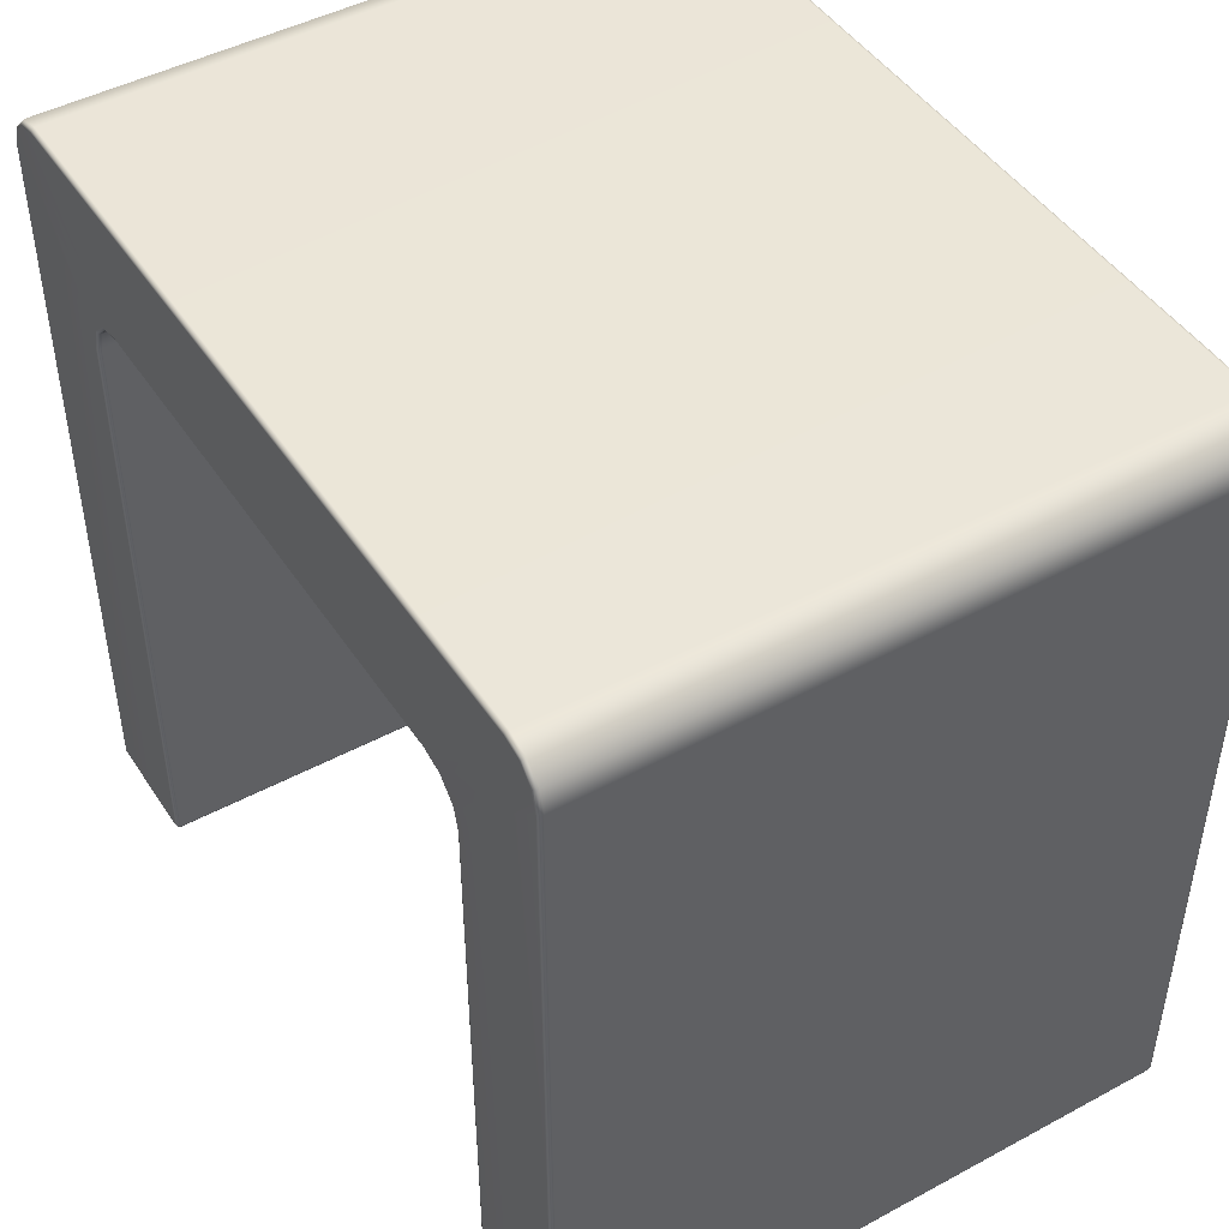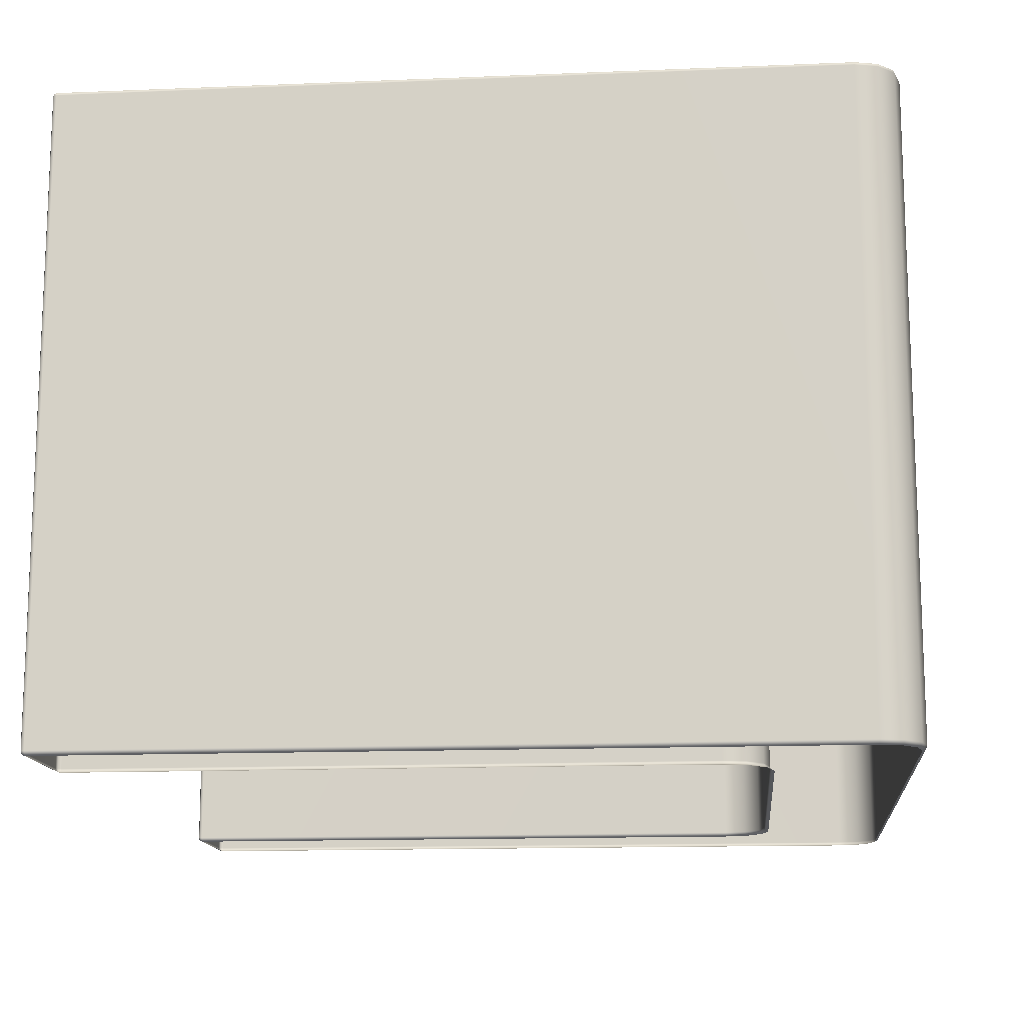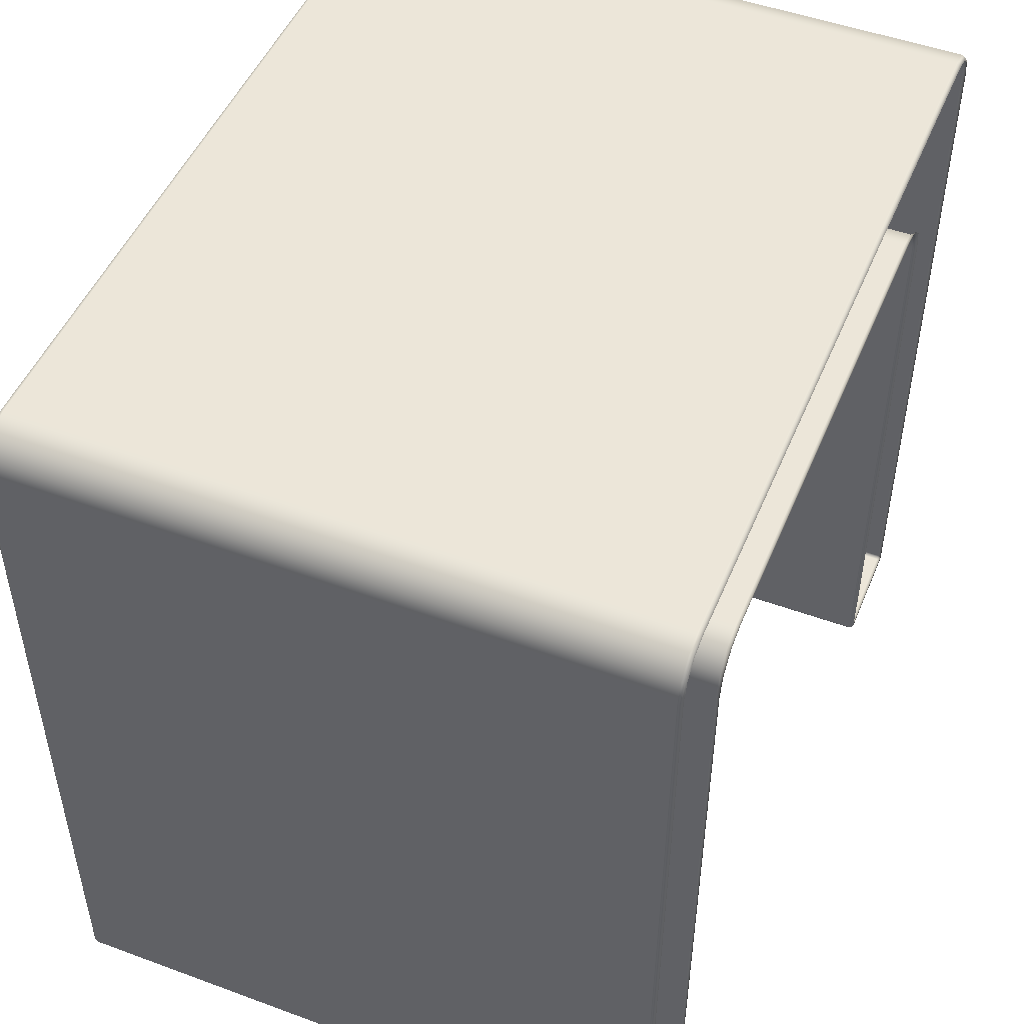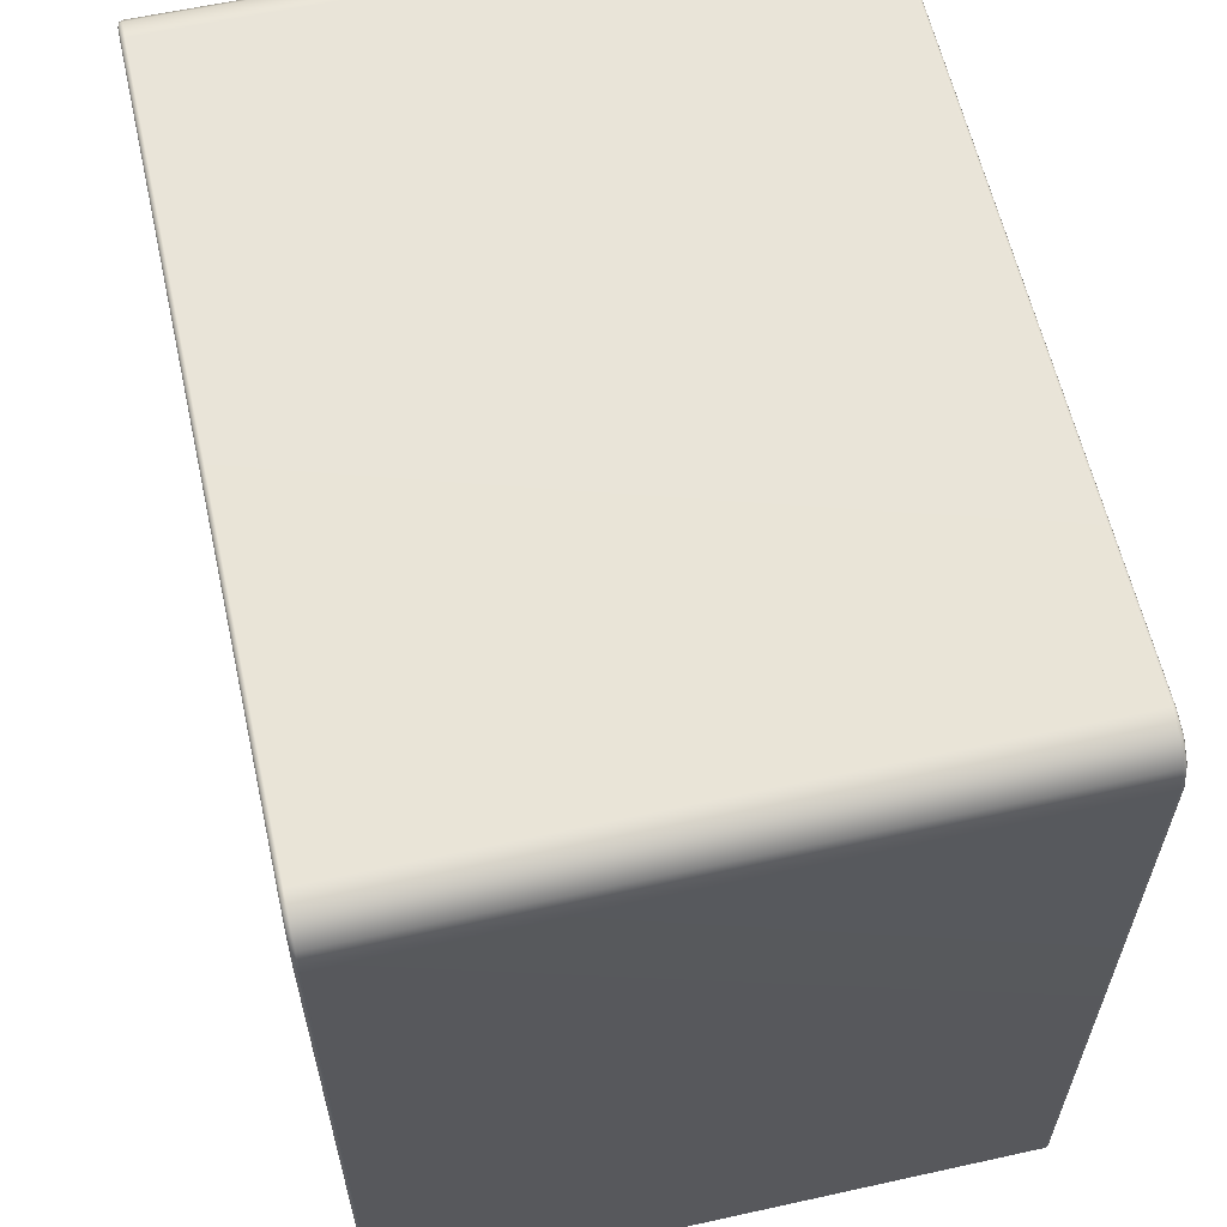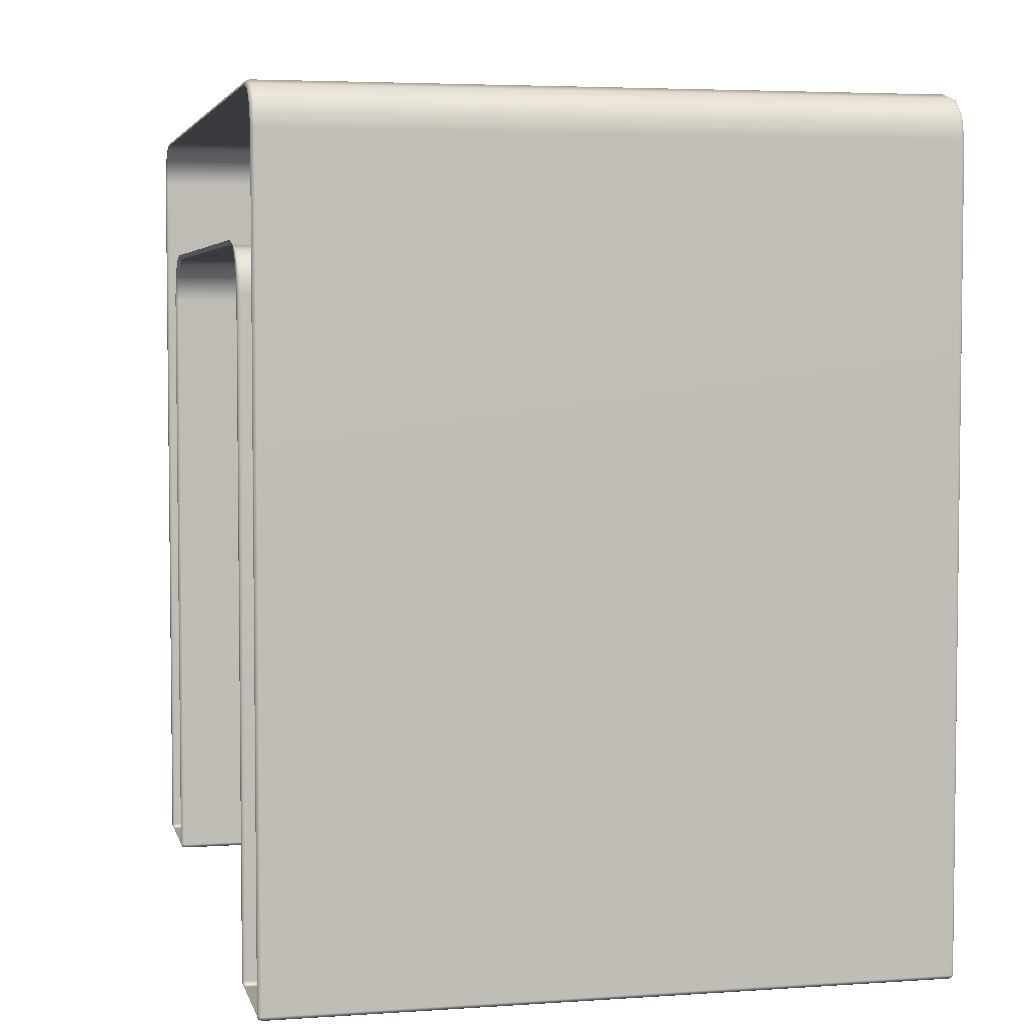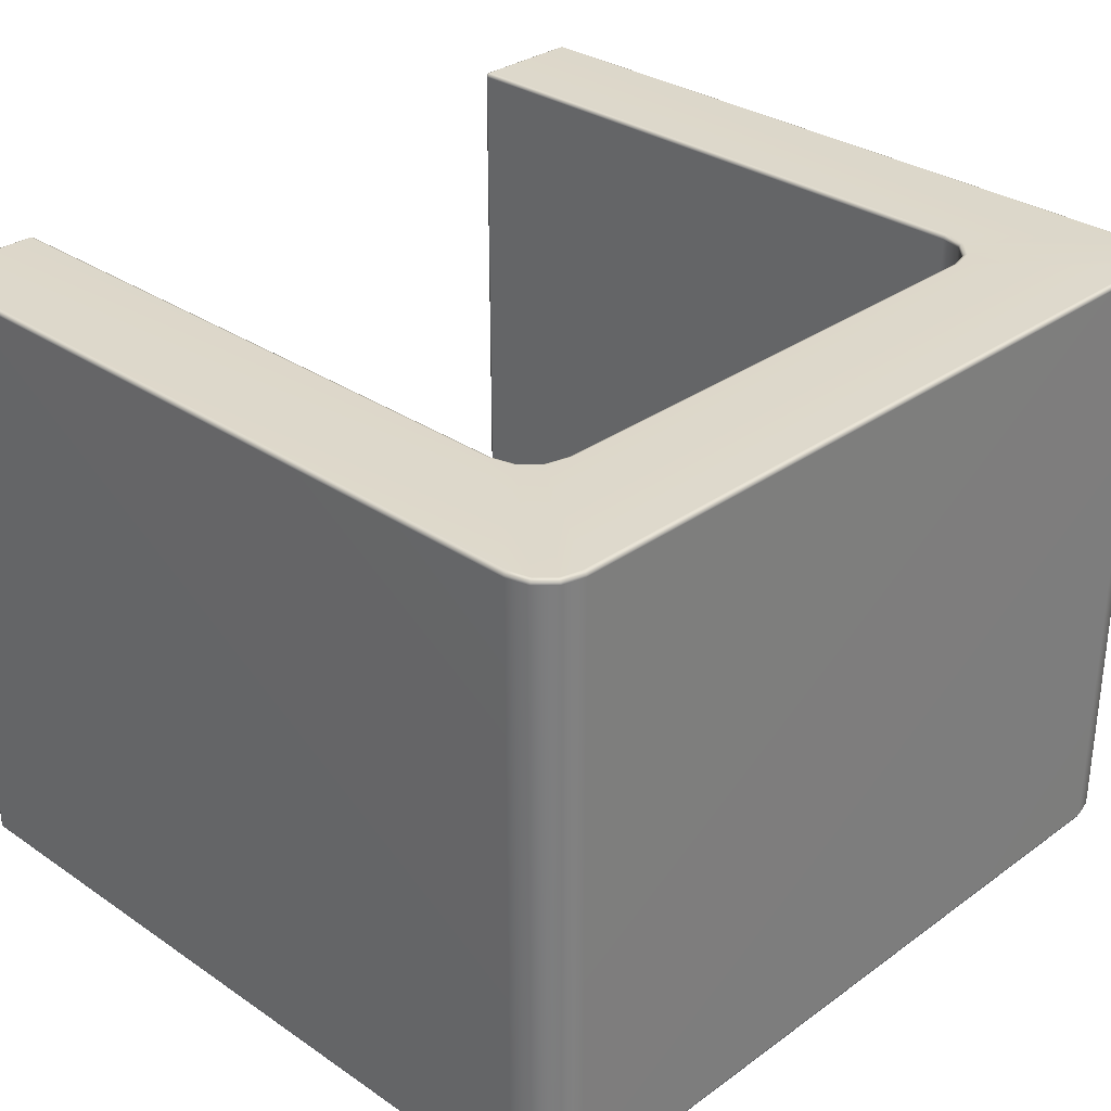
<metadata>
{"format":"obj","ext":"obj","renderer":"f3d","projection":"perspective","resolution":1024,"background":"white","views":[{"elev":46.3,"azim":-121.6,"up":"+Z"},{"elev":-13.9,"azim":-84.7,"up":"+Y"},{"elev":49.2,"azim":-67.8,"up":"+Z"},{"elev":60.6,"azim":77.3,"up":"+Z"},{"elev":4.3,"azim":77.3,"up":"+Z"},{"elev":31.1,"azim":-45.8,"up":"+Y"}]}
</metadata>
<code>
g LM2_EndPlatform06
v 6.377 -4.827 -6.094
v 4.664 -4.846 -6.047
v 6.377 -4.846 -6.047
v 4.664 -4.827 -6.094
v 4.617 -4.827 -6.047
v 4.626 -4.819 -6.085
v 4.617 -4.781 -6.094
v 4.617 -4.827 -6.047
v 6.377 -4.781 -6.113
v 4.664 -4.781 -6.113
v 6.424 -4.781 -6.094
v 6.415 -4.819 -6.085
v 6.377 4.781 -6.113
v 6.424 4.781 -6.094
v 4.664 4.781 -6.113
v 6.377 4.827 -6.094
v 6.415 4.819 -6.085
v 4.664 4.827 -6.094
v 4.617 4.781 -6.094
v 4.626 4.819 -6.085
v 4.617 4.827 -6.047
v 4.598 4.781 -6.047
v 4.598 -4.781 -6.047
v 4.598 4.781 3.372
v 4.617 4.827 3.374
v 4.508 4.781 3.707
v 4.525 4.827 3.717
v 4.598 -4.781 3.372
v 4.617 -4.827 3.374
v 4.263 4.781 3.952
v 4.273 4.827 3.97
v 4.508 -4.781 3.707
v 4.263 -4.781 3.952
v 4.273 -4.827 3.97
v 4.525 -4.827 3.717
v 4.297 -4.846 4.011
v 4.567 -4.846 3.741
v 4.664 -4.846 3.381
v 4.664 -4.846 -6.047
v -6.424 -4.827 -6.047
v -6.377 -4.846 5.435
v -6.377 -4.846 -6.047
v -6.424 -4.827 5.441
v -6.294 -4.846 5.744
v -6.336 -4.827 5.768
v -6.074 -4.846 5.964
v -6.098 -4.827 6.006
v -6.353 -4.781 5.778
v -6.108 -4.781 6.024
v -6.108 4.781 6.024
v -6.443 -4.781 5.443
v -6.443 -4.781 -6.047
v -6.353 4.781 5.778
v -6.424 -4.781 -6.094
v -6.415 -4.819 -6.085
v -6.443 4.781 -6.047
v -6.424 4.781 -6.094
v -6.336 4.827 5.768
v -6.098 4.827 6.006
v -6.424 4.827 5.441
v -6.443 4.781 5.443
v -6.424 4.827 -6.047
v -6.415 4.819 -6.085
v -5.77 4.827 6.094
v -6.098 4.827 6.006
v -6.074 4.846 5.964
v -5.764 4.846 6.047
v 5.767 4.827 6.087
v -4.297 4.846 4.011
v 5.761 4.846 6.041
v 6.096 4.827 6.002
v 6.072 4.846 5.96
v 3.936 4.846 4.108
v 4.297 4.846 4.011
v -3.936 4.846 4.108
v -4.273 4.827 3.97
v -3.93 4.827 4.061
v 3.93 4.827 4.061
v 4.273 4.827 3.97
v 3.936 -4.846 4.108
v 4.297 -4.846 4.011
v 4.273 -4.827 3.97
v 3.93 -4.827 4.061
v -3.936 -4.846 4.108
v 4.263 -4.781 3.952
v -3.93 -4.827 4.061
v -4.297 -4.846 4.011
v -4.273 -4.827 3.97
v 3.928 -4.781 4.042
v -3.928 -4.781 4.042
v -4.263 -4.781 3.952
v -4.263 4.781 3.952
v 3.928 4.781 4.042
v 4.263 4.781 3.952
v 4.273 4.827 3.97
v 3.93 4.827 4.061
v -3.928 4.781 4.042
v -3.93 4.827 4.061
v -4.273 4.827 3.97
v -4.273 -4.827 3.97
v -4.567 -4.846 3.741
v -4.297 -4.846 4.011
v -4.525 -4.827 3.717
v -4.664 -4.846 3.381
v -4.263 -4.781 3.952
v -4.617 -4.827 3.374
v -4.664 -4.846 -6.047
v -4.617 -4.827 -6.047
v -4.508 -4.781 3.707
v -4.598 -4.781 3.372
v -4.508 4.781 3.707
v -4.263 4.781 3.952
v -4.273 4.827 3.97
v -4.525 4.827 3.717
v -4.598 4.781 3.372
v -4.617 4.827 3.374
v -4.598 -4.781 -6.047
v -4.598 4.781 -6.047
v -4.617 4.827 -6.047
v -4.617 4.781 -6.094
v -4.626 4.819 -6.085
v -4.664 4.827 -6.094
v -4.617 -4.781 -6.094
v -4.626 -4.819 -6.085
v -4.664 4.781 -6.113
v -4.664 -4.827 -6.094
v -4.617 -4.827 -6.047
v -4.664 -4.846 -6.047
v -6.377 -4.846 -6.047
v -6.377 4.781 -6.113
v -6.377 4.827 -6.094
v -4.664 -4.781 -6.113
v -6.377 -4.827 -6.094
v -6.424 -4.827 -6.047
v -6.415 -4.819 -6.085
v -6.424 -4.781 -6.094
v -6.377 -4.781 -6.113
v -6.424 4.781 -6.094
v -6.415 4.819 -6.085
v -4.297 4.846 4.011
v -4.525 4.827 3.717
v -4.273 4.827 3.97
v -4.567 4.846 3.741
v -6.074 4.846 5.964
v -4.617 4.827 3.374
v -6.294 4.846 5.744
v -6.098 4.827 6.006
v -6.336 4.827 5.768
v -6.377 4.846 5.435
v -6.424 4.827 5.441
v -4.664 4.846 3.381
v -4.617 4.827 -6.047
v -6.377 4.846 -6.047
v -6.424 4.827 -6.047
v -4.664 4.846 -6.047
v -6.377 4.827 -6.094
v -6.415 4.819 -6.085
v -4.664 4.827 -6.094
v -4.626 4.819 -6.085
v 6.096 -4.827 6.002
v 6.293 -4.846 5.741
v 6.072 -4.846 5.96
v 6.335 -4.827 5.765
v 6.377 -4.846 5.431
v 6.106 -4.781 6.02
v 6.424 -4.827 5.437
v 6.377 -4.846 -6.047
v 6.424 -4.827 -6.047
v 6.352 -4.781 5.775
v 6.443 -4.781 5.44
v 6.352 4.781 5.775
v 6.106 4.781 6.02
v 6.096 4.827 6.002
v 6.335 4.827 5.765
v 6.443 4.781 5.44
v 6.424 4.827 5.437
v 6.443 4.781 -6.047
v 6.424 4.827 -6.047
v 6.443 -4.781 -6.047
v 6.424 4.781 -6.094
v 6.415 4.819 -6.085
v 6.424 -4.781 -6.094
v 6.415 -4.819 -6.085
v 5.767 4.827 6.087
v 6.096 4.827 6.002
v 6.106 4.781 6.02
v 5.77 4.781 6.107
v -5.77 4.827 6.094
v 5.77 -4.781 6.107
v 6.106 -4.781 6.02
v 6.096 -4.827 6.002
v -5.773 4.781 6.113
v -6.098 4.827 6.006
v -6.108 4.781 6.024
v -6.108 -4.781 6.024
v 5.767 -4.827 6.087
v 6.072 -4.846 5.96
v 5.761 -4.846 6.041
v -5.773 -4.781 6.113
v -5.77 -4.827 6.094
v -5.764 -4.846 6.047
v -6.098 -4.827 6.006
v -6.074 -4.846 5.964
v 6.072 4.846 5.96
v 6.335 4.827 5.765
v 6.096 4.827 6.002
v 6.293 4.846 5.741
v 4.297 4.846 4.011
v 6.424 4.827 5.437
v 4.567 4.846 3.741
v 4.273 4.827 3.97
v 4.525 4.827 3.717
v 6.377 4.846 5.431
v 6.424 4.827 -6.047
v 4.664 4.846 3.381
v 4.617 4.827 3.374
v 6.377 4.846 -6.047
v 4.664 4.846 -6.047
v 4.617 4.827 -6.047
v 4.664 4.827 -6.094
v 4.626 4.819 -6.085
v 6.377 4.827 -6.094
v 6.415 4.819 -6.085
v 6.424 -4.827 -6.047
v 6.415 -4.819 -6.085
v 6.377 -4.827 -6.094
v 6.377 -4.846 -6.047
g LM2_EndPlatform06_0
f 3 2 1
f 2 4 1
f 2 5 4
f 5 6 4
f 4 6 7
f 7 6 8
f 1 4 9
f 10 4 7
f 4 10 9
f 9 11 1
f 11 12 1
f 9 13 11
f 13 14 11
f 10 15 9
f 15 13 9
f 13 16 14
f 13 15 16
f 16 17 14
f 15 18 16
f 19 15 10
f 15 19 18
f 7 19 10
f 19 20 18
f 21 20 19
f 22 19 7
f 22 21 19
f 23 22 7
f 23 7 8
f 22 24 21
f 24 22 23
f 24 25 21
f 24 26 25
f 26 27 25
f 28 24 23
f 26 24 28
f 8 29 23
f 29 28 23
f 26 30 27
f 30 31 27
f 30 26 32
f 32 26 28
f 33 30 32
f 34 33 32
f 35 32 28
f 35 34 32
f 29 35 28
f 36 34 35
f 37 36 35
f 37 35 29
f 38 37 29
f 38 29 8
f 39 38 8
f 42 41 40
f 41 43 40
f 41 44 43
f 44 45 43
f 44 46 45
f 46 47 45
f 45 47 48
f 47 49 48
f 49 50 48
f 43 45 51
f 45 48 51
f 40 43 52
f 43 51 52
f 50 53 48
f 48 53 51
f 52 54 40
f 54 55 40
f 52 56 54
f 52 51 56
f 56 57 54
f 53 50 58
f 50 59 58
f 53 58 60
f 53 61 51
f 61 53 60
f 51 61 56
f 61 60 62
f 56 61 62
f 56 62 57
f 62 63 57
f 66 65 64
f 67 66 64
f 67 64 68
f 66 67 69
f 70 67 68
f 68 71 70
f 71 72 70
f 73 70 72
f 70 73 67
f 74 73 72
f 67 75 69
f 73 75 67
f 76 69 75
f 77 76 75
f 77 75 73
f 78 77 73
f 73 74 78
f 74 79 78
f 82 81 80
f 83 82 80
f 80 84 83
f 85 82 83
f 84 86 83
f 84 87 86
f 87 88 86
f 89 85 83
f 83 86 89
f 86 88 90
f 86 90 89
f 88 91 90
f 91 92 90
f 89 93 85
f 89 90 93
f 93 94 85
f 95 94 93
f 96 95 93
f 90 97 93
f 93 97 96
f 92 97 90
f 97 98 96
f 97 92 98
f 92 99 98
f 102 101 100
f 101 103 100
f 103 101 104
f 100 103 105
f 106 103 104
f 106 104 107
f 108 106 107
f 103 109 105
f 109 103 106
f 110 106 108
f 110 109 106
f 109 111 105
f 111 112 105
f 112 111 113
f 111 114 113
f 115 111 109
f 114 111 115
f 110 115 109
f 116 114 115
f 117 110 108
f 110 117 115
f 116 115 118
f 117 118 115
f 119 116 118
f 118 120 119
f 120 118 117
f 120 121 119
f 122 121 120
f 117 108 123
f 123 120 117
f 108 124 123
f 125 122 120
f 125 120 123
f 123 124 126
f 126 124 127
f 128 126 127
f 126 128 129
f 125 130 122
f 130 131 122
f 132 125 123
f 132 123 126
f 130 125 132
f 133 126 129
f 132 126 133
f 129 134 133
f 134 135 133
f 133 135 136
f 137 132 133
f 137 133 136
f 137 130 132
f 136 138 137
f 138 130 137
f 130 138 131
f 138 139 131
f 142 141 140
f 141 143 140
f 144 140 143
f 143 141 145
f 146 144 143
f 147 144 146
f 148 147 146
f 148 146 149
f 149 146 143
f 150 148 149
f 151 143 145
f 151 149 143
f 151 145 152
f 150 149 153
f 153 149 151
f 154 150 153
f 155 151 152
f 155 153 151
f 153 156 154
f 156 153 155
f 156 157 154
f 158 156 155
f 155 152 158
f 152 159 158
f 162 161 160
f 161 163 160
f 163 161 164
f 160 163 165
f 166 163 164
f 166 164 167
f 168 166 167
f 163 169 165
f 169 163 166
f 170 166 168
f 170 169 166
f 169 171 165
f 171 172 165
f 172 171 173
f 171 174 173
f 175 171 169
f 174 171 175
f 170 175 169
f 176 174 175
f 176 175 177
f 175 170 177
f 178 176 177
f 179 170 168
f 170 179 177
f 177 180 178
f 180 177 179
f 180 181 178
f 182 180 179
f 179 168 182
f 168 183 182
f 186 185 184
f 187 186 184
f 184 188 187
f 186 187 189
f 190 186 189
f 191 190 189
f 188 192 187
f 189 187 192
f 188 193 192
f 193 194 192
f 192 194 195
f 196 191 189
f 197 191 196
f 198 197 196
f 199 189 192
f 199 192 195
f 189 199 196
f 196 200 198
f 199 200 196
f 199 195 200
f 200 201 198
f 195 202 200
f 200 202 201
f 202 203 201
f 206 205 204
f 205 207 204
f 208 204 207
f 207 205 209
f 210 208 207
f 211 208 210
f 212 211 210
f 213 207 209
f 210 207 213
f 213 209 214
f 212 210 215
f 215 210 213
f 216 212 215
f 217 213 214
f 213 217 215
f 216 215 218
f 217 218 215
f 219 216 218
f 218 220 219
f 220 218 217
f 220 221 219
f 222 220 217
f 217 214 222
f 214 223 222
f 226 225 224
f 227 226 224

</code>
